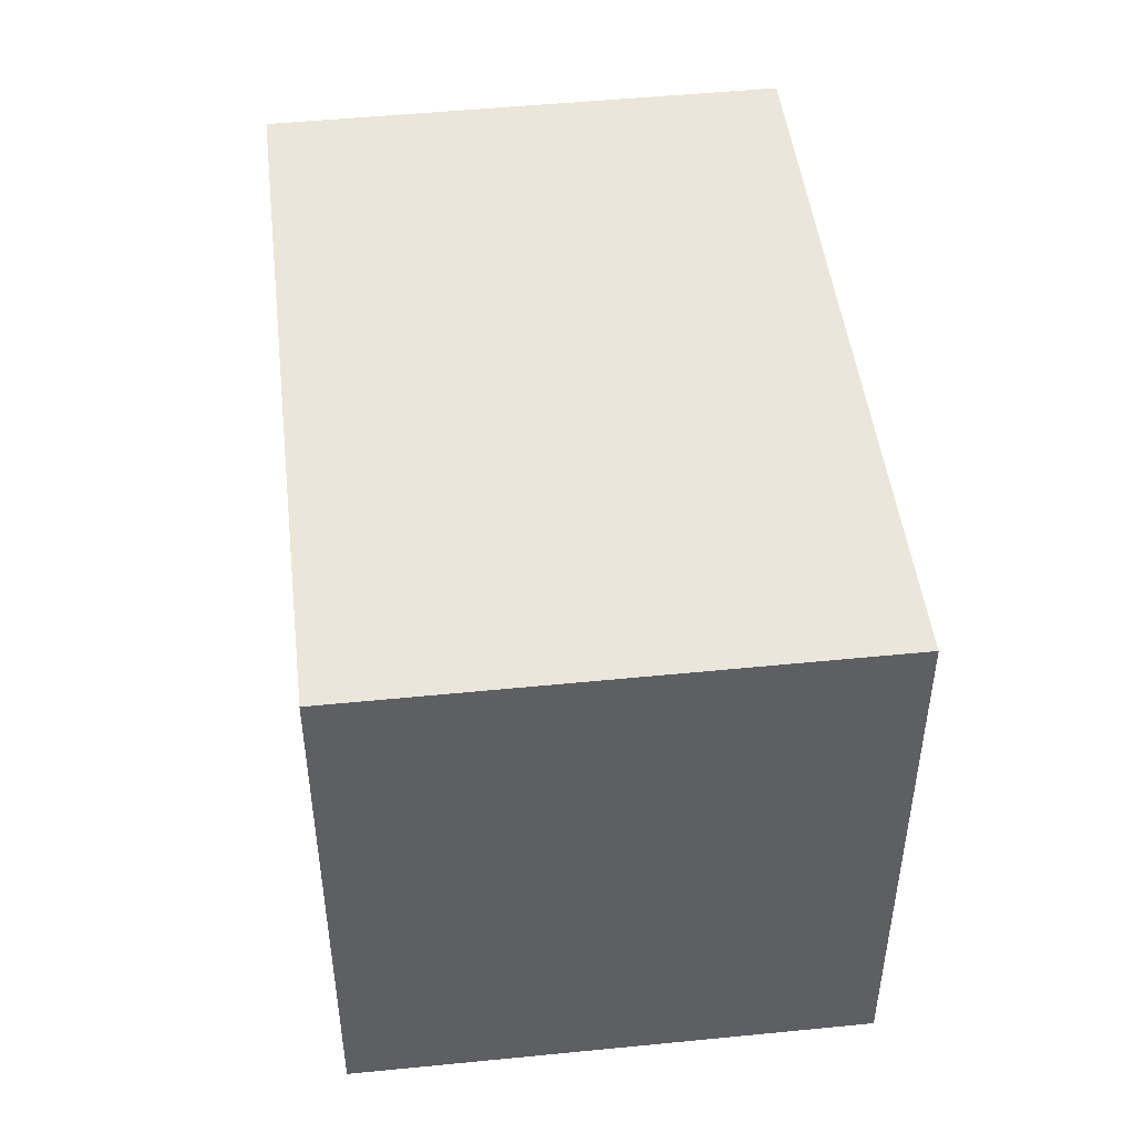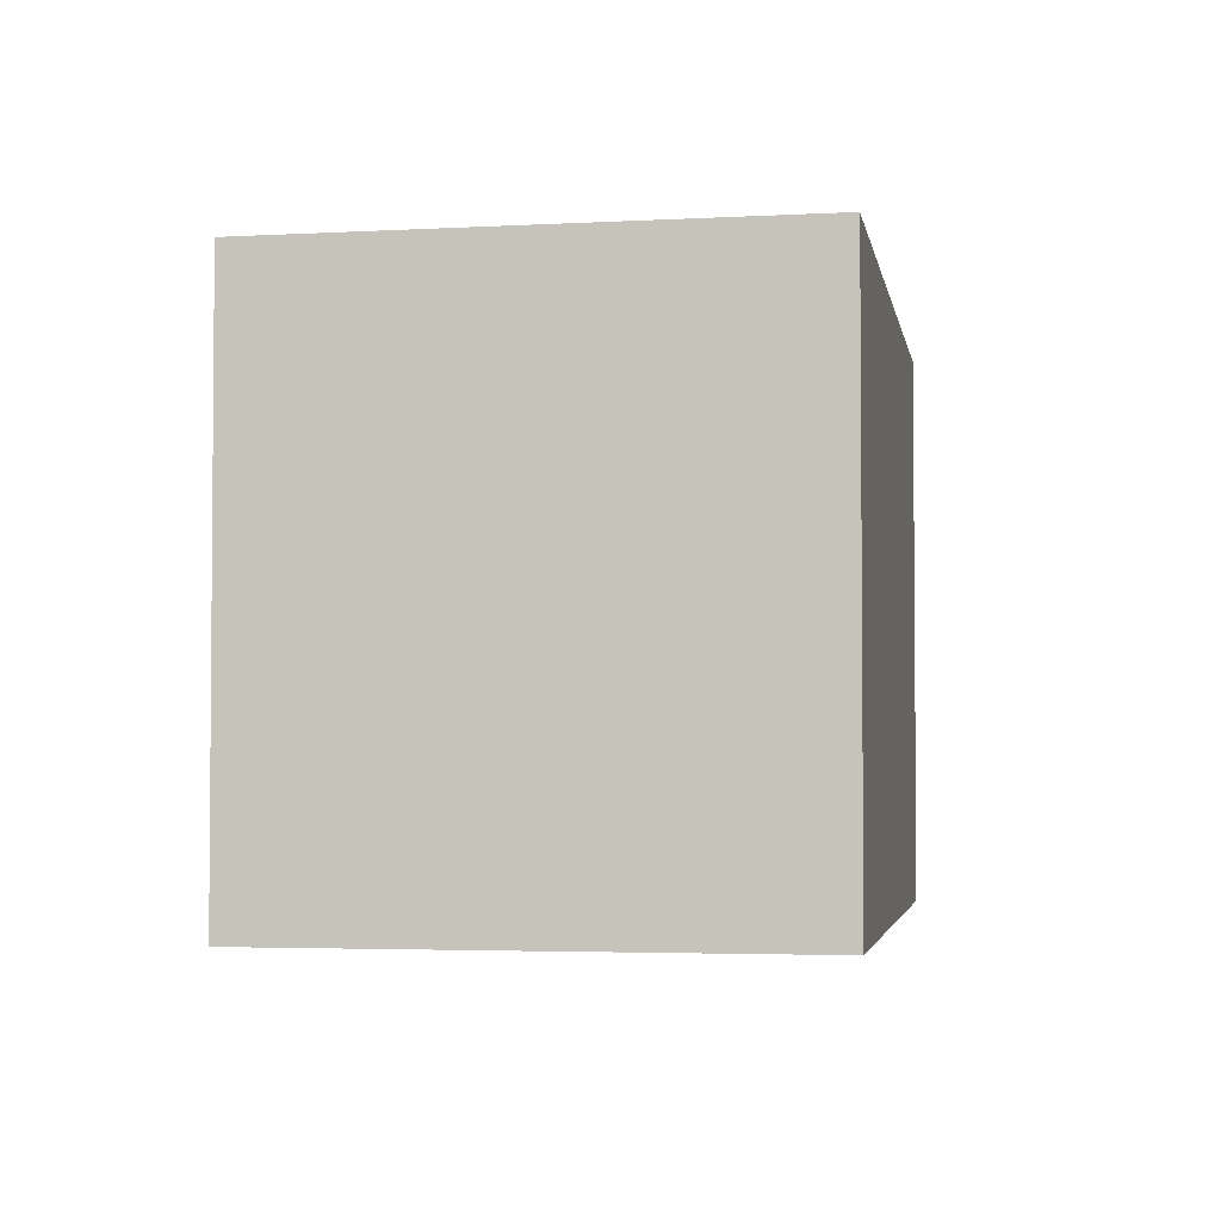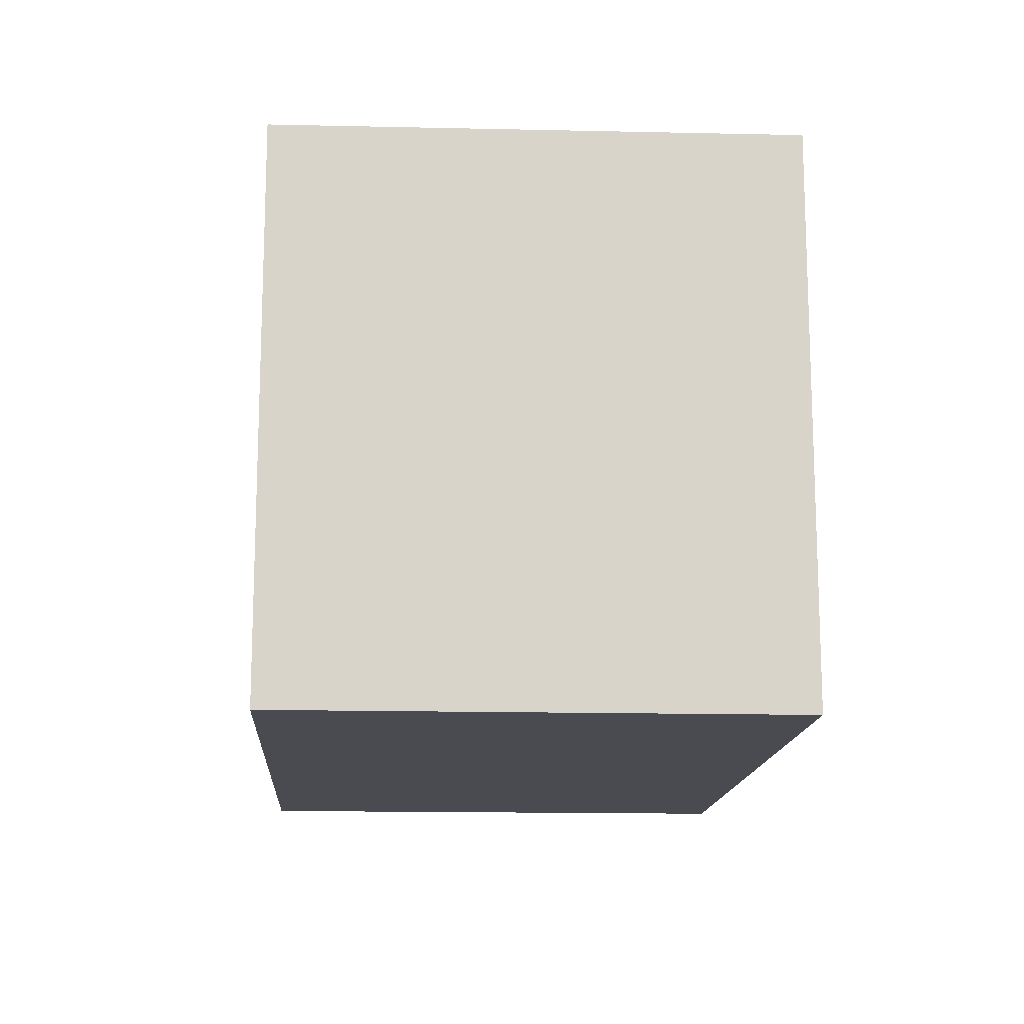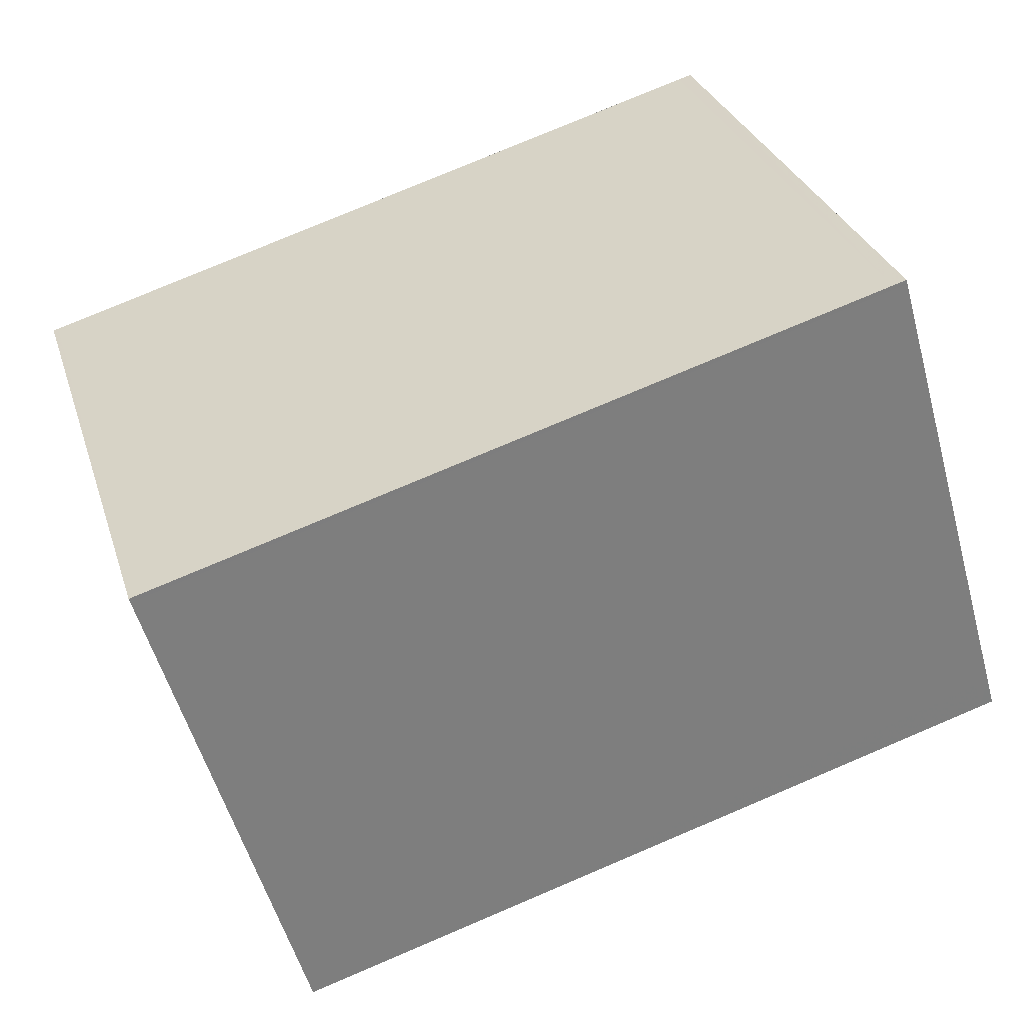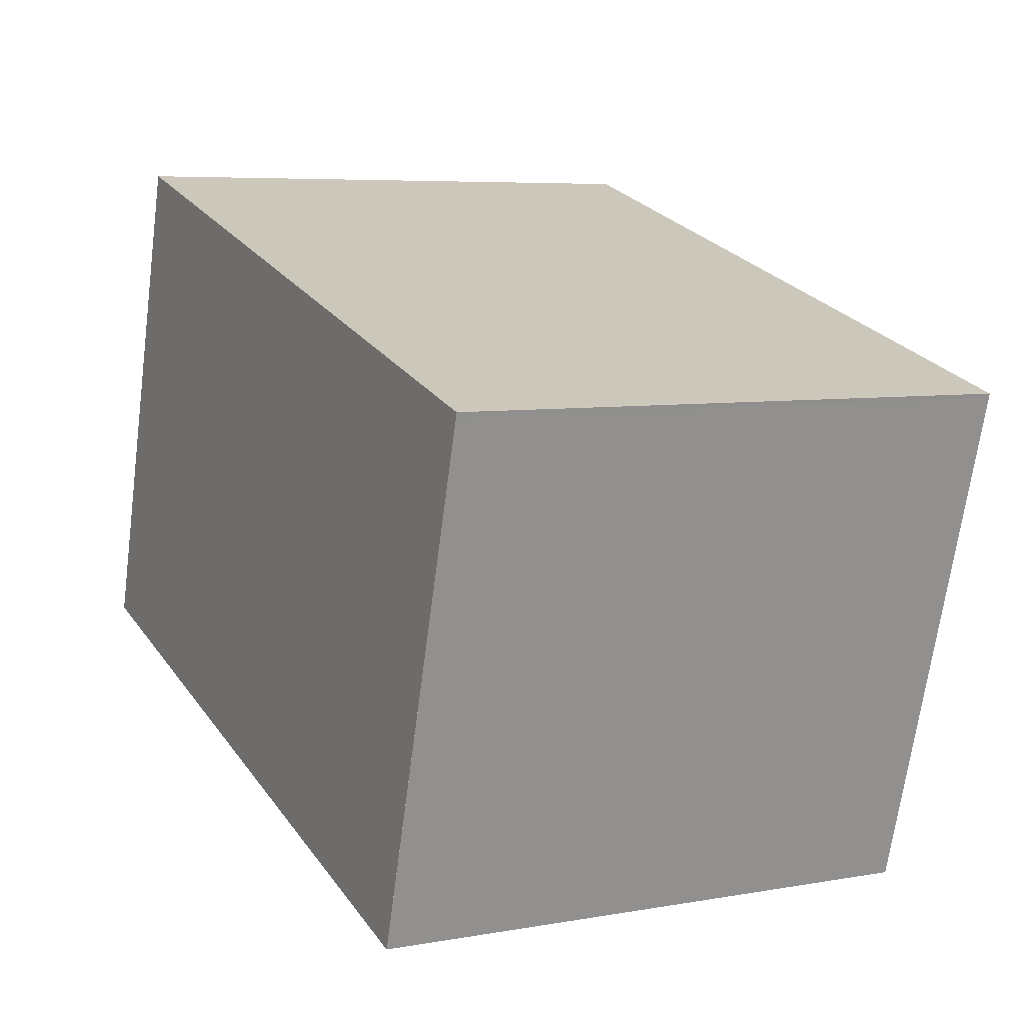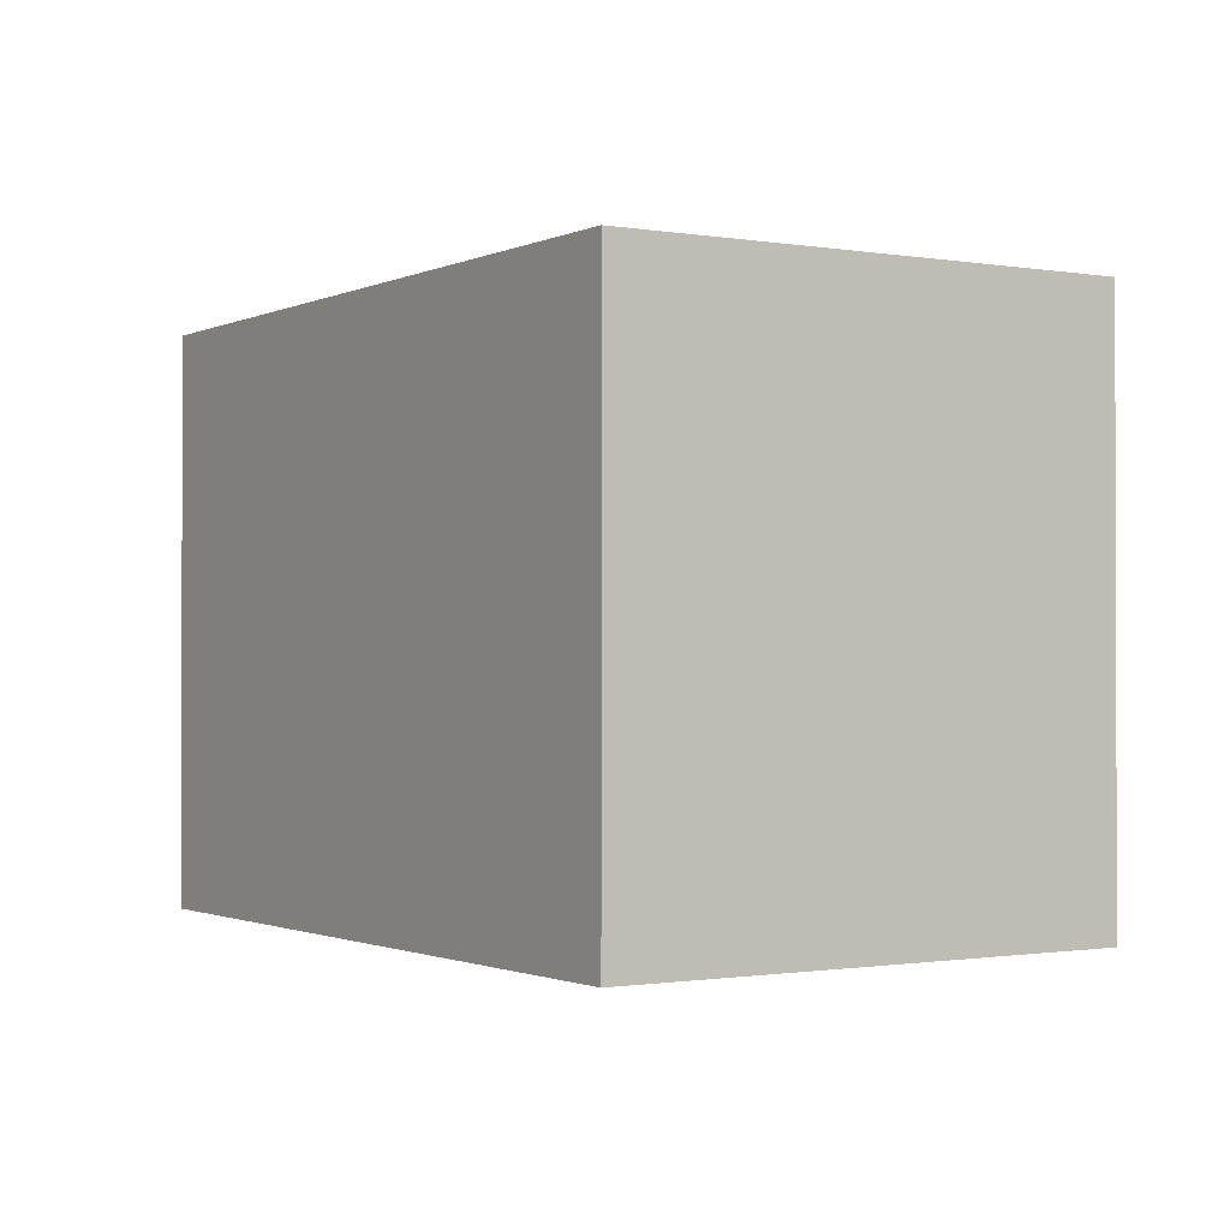
<metadata>
{"format":"obj","ext":"obj","renderer":"f3d","projection":"perspective","resolution":1024,"background":"white","views":[{"elev":48.0,"azim":99.9,"up":"+Z"},{"elev":-3.1,"azim":116.2,"up":"+Z"},{"elev":-14.5,"azim":103.0,"up":"+Z"},{"elev":30.4,"azim":-16.4,"up":"+Y"},{"elev":6.3,"azim":-118.1,"up":"+Y"},{"elev":-1.0,"azim":73.4,"up":"+Z"}]}
</metadata>
<code>
v -1091 -2648 2.197
v -1088 -2648 2.216
v -1087 -2650 2.209
v -1090 -2650 2.19
v -1091 -2648 2.197
v -1088 -2648 2.216
v -1091 -2648 2.197
v -1091 -2648 2.197
v -1090 -2650 2.19
v -1088 -2648 2.216
v -1088 -2648 2.216
v -1087 -2650 2.209
v -1087 -2649 2.209
v -1087 -2649 2.21
v -1090 -2650 2.191
v -1090 -2650 2.19
v -1091 -2648 2.197
v -1091 -2648 2.197
v -1091 -2648 0
v -1091 -2648 0
v -1088 -2648 2.216
v -1088 -2648 2.216
v -1088 -2648 0
v -1088 -2648 0
v -1087 -2650 2.209
v -1087 -2650 2.209
v -1087 -2650 0
v -1087 -2650 0
v -1090 -2650 2.19
v -1090 -2650 2.19
v -1090 -2650 0
v -1090 -2650 0
v -1091 -2648 2.197
v -1091 -2648 2.197
v -1091 -2648 0
v -1091 -2648 0
v -1087 -2649 2.21
v -1088 -2648 2.216
v -1088 -2648 0
v -1087 -2649 0
v -1088 -2648 2.216
v -1091 -2648 2.197
v -1091 -2648 0
v -1088 -2648 0
v -1090 -2650 2.19
v -1090 -2650 2.19
v -1090 -2650 0
v -1090 -2650 0
v -1088 -2648 2.216
v -1088 -2648 2.216
v -1088 -2648 0
v -1088 -2648 0
v -1090 -2650 2.19
v -1087 -2650 2.209
v -1087 -2650 0
v -1090 -2650 0
v -1087 -2650 2.209
v -1087 -2649 2.21
v -1087 -2649 0
v -1087 -2650 0
v -1091 -2648 2.197
v -1090 -2650 2.19
v -1090 -2650 0
v -1091 -2648 0
v -1091 -2648 0
v -1088 -2648 0
v -1087 -2650 0
v -1090 -2650 0
f 15 9 4 16
f 8 5 1 7
f 11 8 7 10
f 13 12 9 15
f 10 2 6 11
f 14 3 12 13
f 13 11 6 14
f 15 8 11 13
f 16 5 8 15
f 18 19 20 17
f 22 23 24 21
f 26 27 28 25
f 30 31 32 29
f 34 35 36 33
f 38 39 40 37
f 42 43 44 41
f 46 47 48 45
f 50 51 52 49
f 54 55 56 53
f 58 59 60 57
f 62 63 64 61
f 66 67 68 65

</code>
